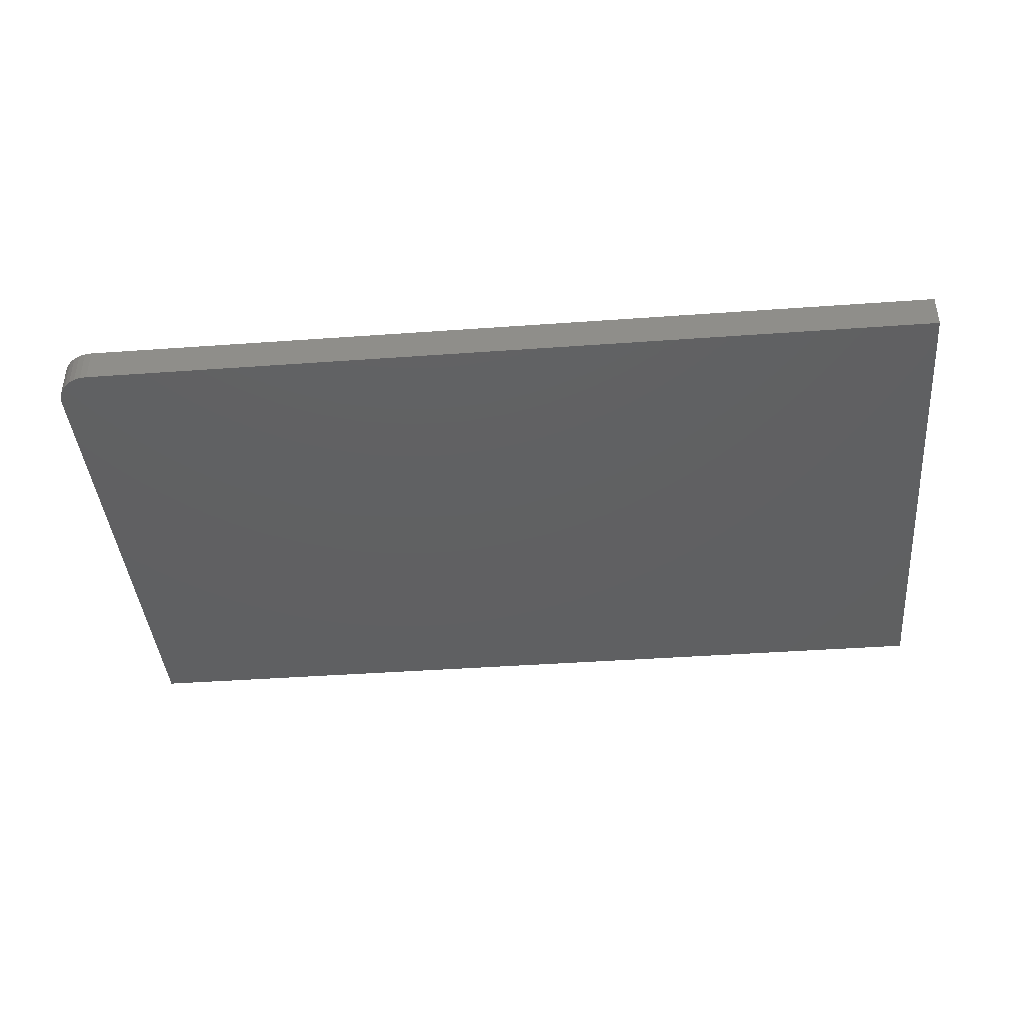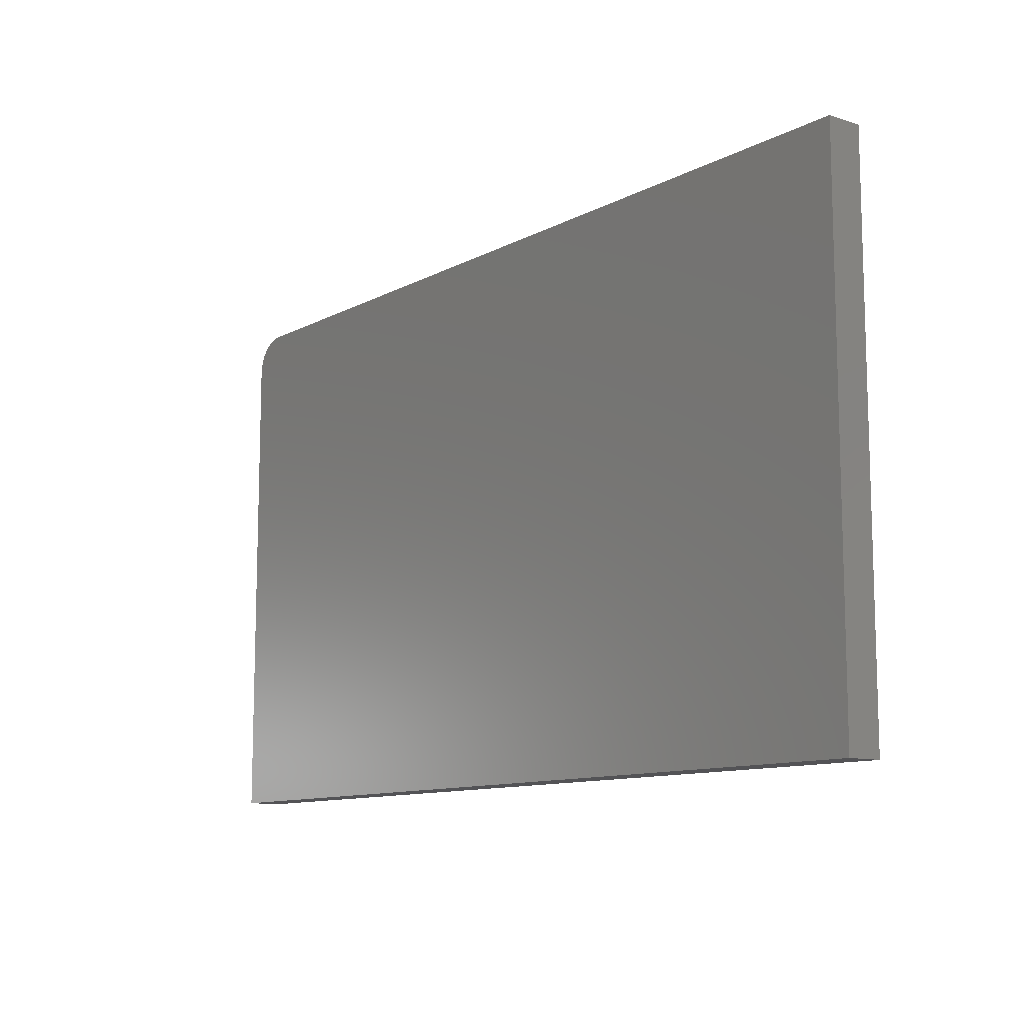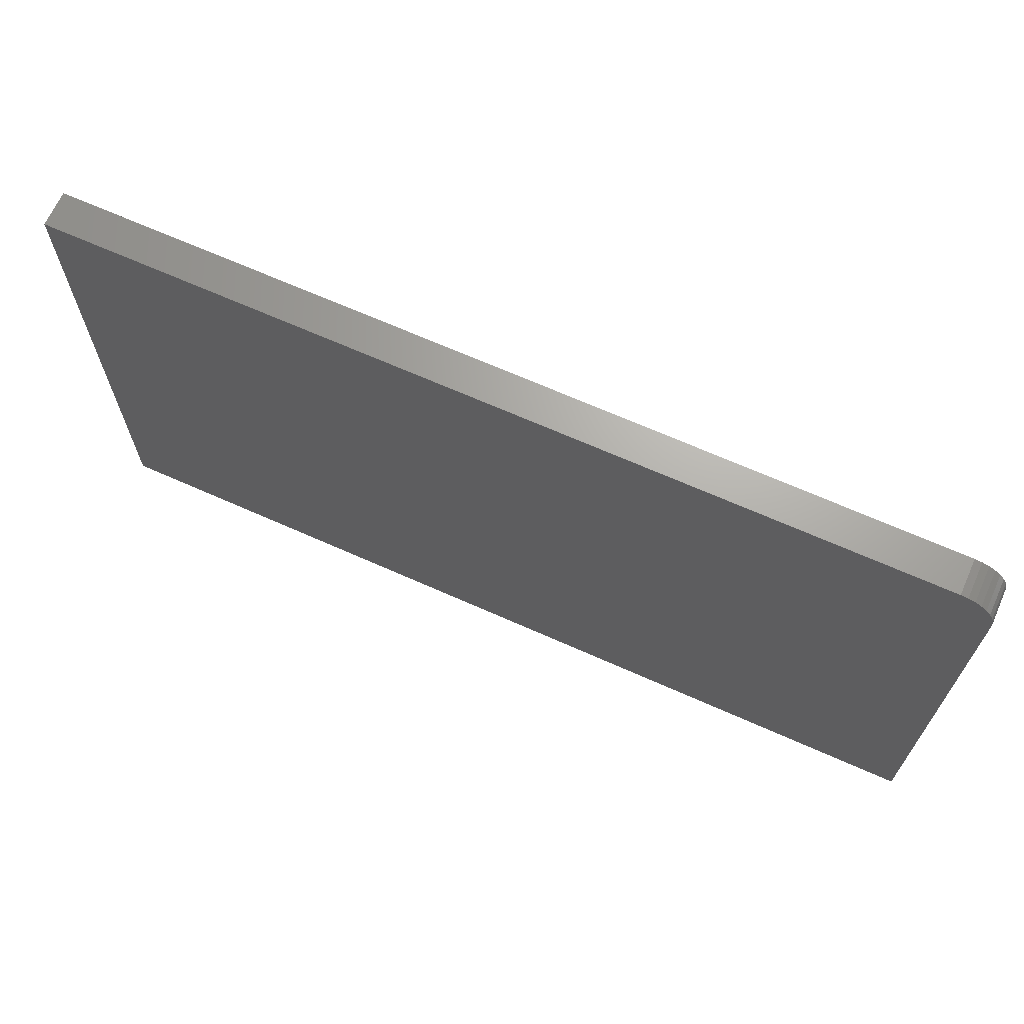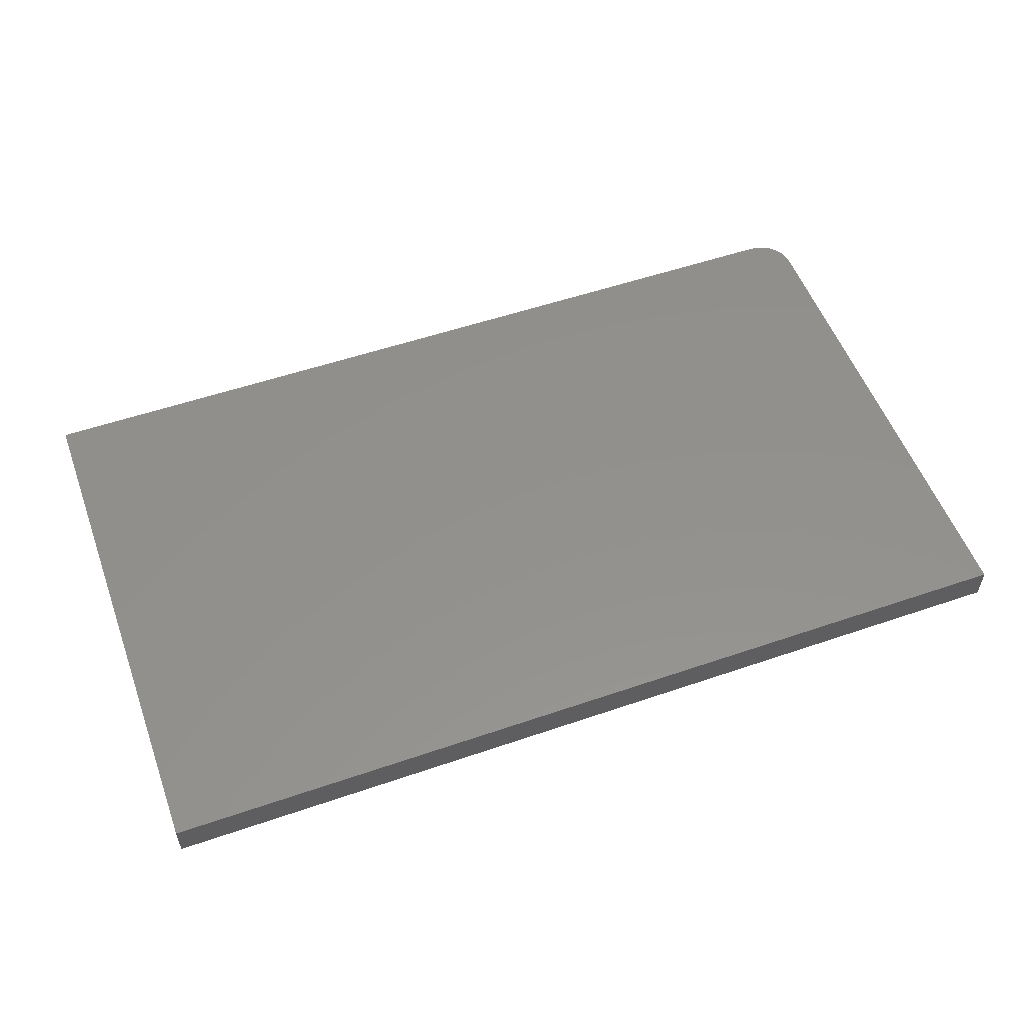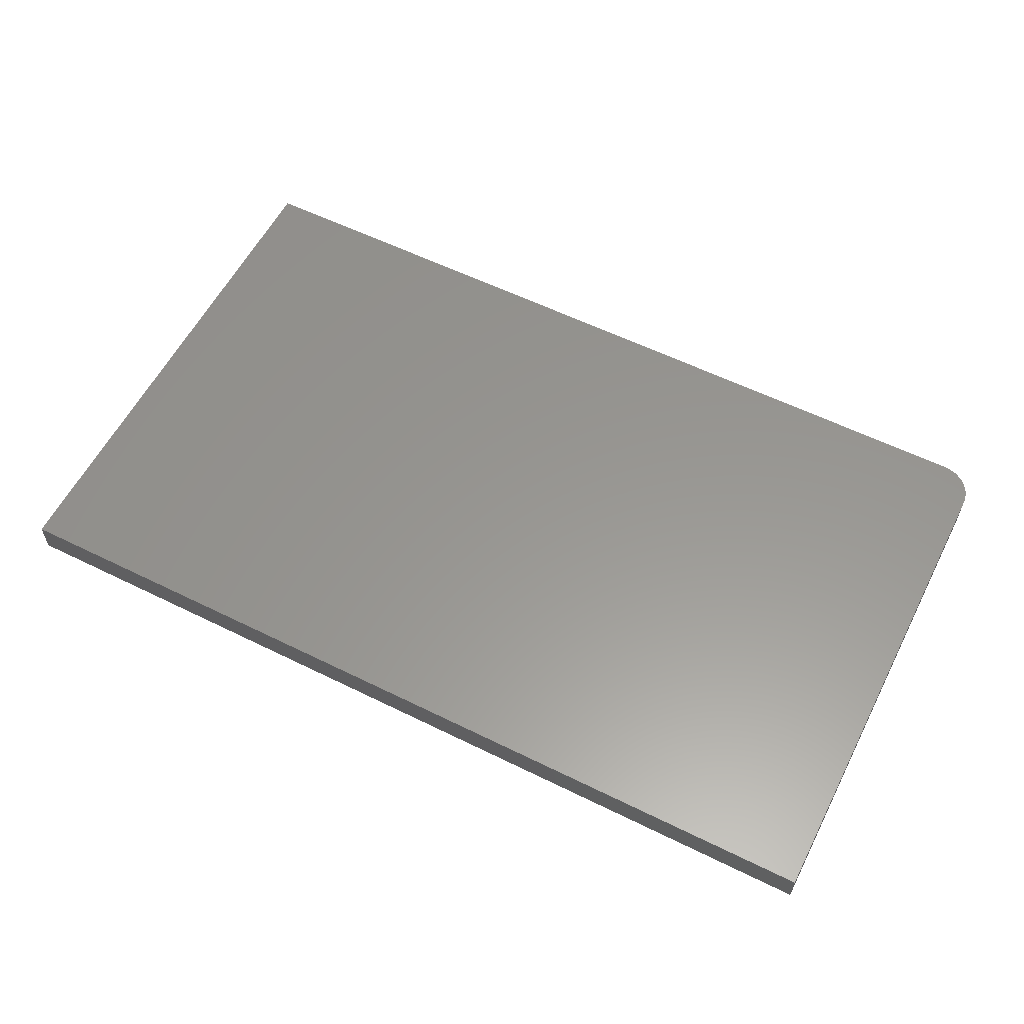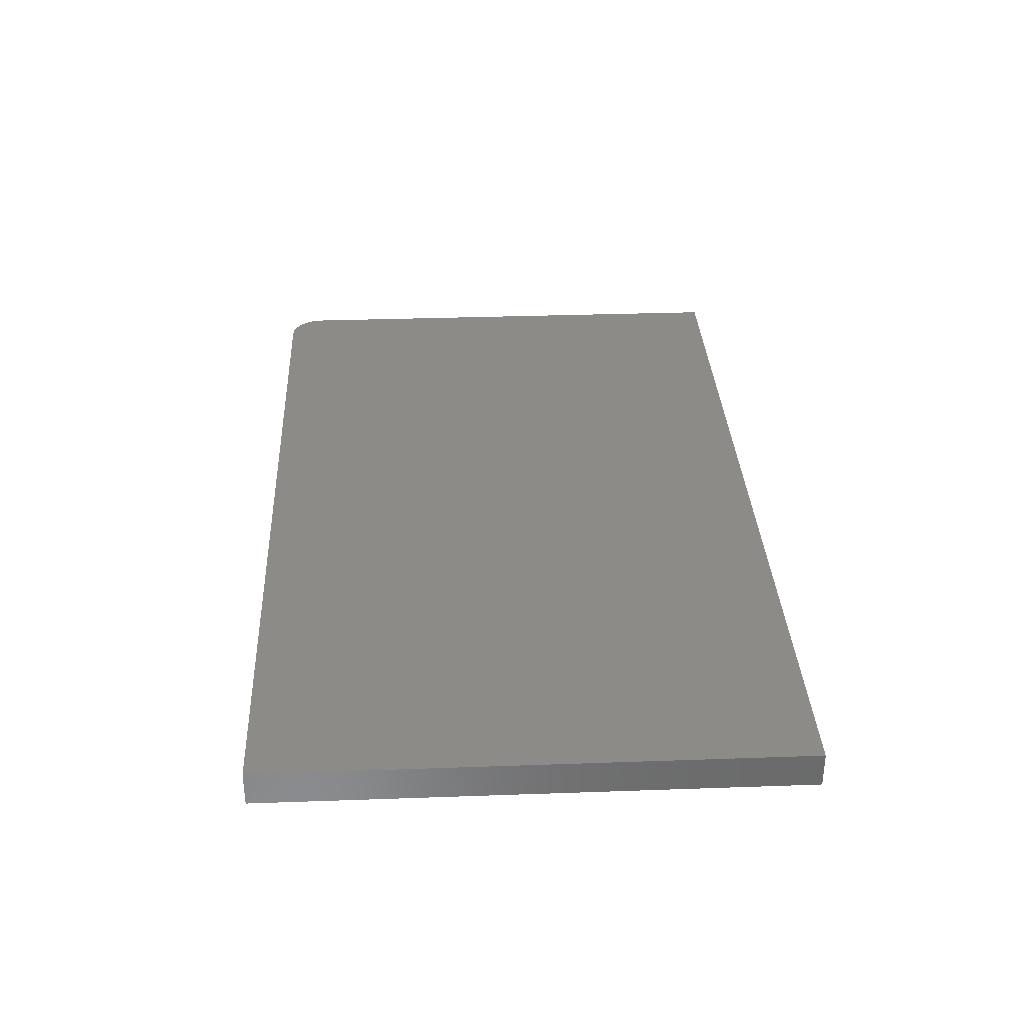
<metadata>
{"format":"stl","ext":"stl","renderer":"f3d","projection":"perspective","resolution":1024,"background":"white","views":[{"elev":-41.3,"azim":5.0,"up":"+Y"},{"elev":-10.9,"azim":51.8,"up":"+Z"},{"elev":67.4,"azim":-155.9,"up":"+Z"},{"elev":54.2,"azim":160.0,"up":"+Y"},{"elev":58.4,"azim":-153.0,"up":"+Y"},{"elev":33.1,"azim":87.2,"up":"+Y"}]}
</metadata>
<code>
# stl→obj: 24 verts, 44 faces
v -0.5452 -0.04688 0.3521
v -0.5544 -0.04688 0.3512
v -0.5632 -0.04688 0.3486
v 0.6079 -0.04688 0.3521
v -0.5713 -0.04688 0.3442
v -0.5784 -0.04688 0.3384
v -0.5842 -0.04688 0.3313
v -0.5885 -0.04688 0.3232
v -0.5912 -0.04688 0.3144
v -0.5921 -0.04688 0.3053
v -0.5921 -0.04688 -0.3584
v 0.6079 -0.04688 -0.3584
v -0.5632 6.525e-17 0.3486
v -0.5544 6.637e-17 0.3512
v -0.5452 6.744e-17 0.3521
v 0.6079 1.955e-16 0.3521
v 0.6079 1.56e-16 -0.3584
v -0.5921 2.279e-17 -0.3584
v -0.5921 5.963e-17 0.3053
v -0.5912 6.024e-17 0.3144
v -0.5885 6.102e-17 0.3232
v -0.5842 6.195e-17 0.3313
v -0.5784 6.299e-17 0.3384
v -0.5713 6.411e-17 0.3442
f 1 2 3
f 4 1 3
f 4 3 5
f 4 5 6
f 4 6 7
f 4 7 8
f 4 8 9
f 4 9 10
f 4 10 11
f 4 11 12
f 13 14 15
f 16 17 18
f 16 18 19
f 16 19 20
f 16 20 21
f 16 21 22
f 16 22 23
f 16 23 24
f 16 24 13
f 16 13 15
f 10 19 11
f 11 19 18
f 4 16 1
f 1 16 15
f 19 10 20
f 20 10 9
f 20 9 21
f 21 9 8
f 21 8 22
f 22 8 7
f 22 7 23
f 23 7 6
f 23 6 24
f 24 6 5
f 24 5 13
f 13 5 3
f 13 3 14
f 14 3 2
f 14 2 15
f 15 2 1
f 12 17 4
f 4 17 16
f 11 18 12
f 12 18 17

</code>
